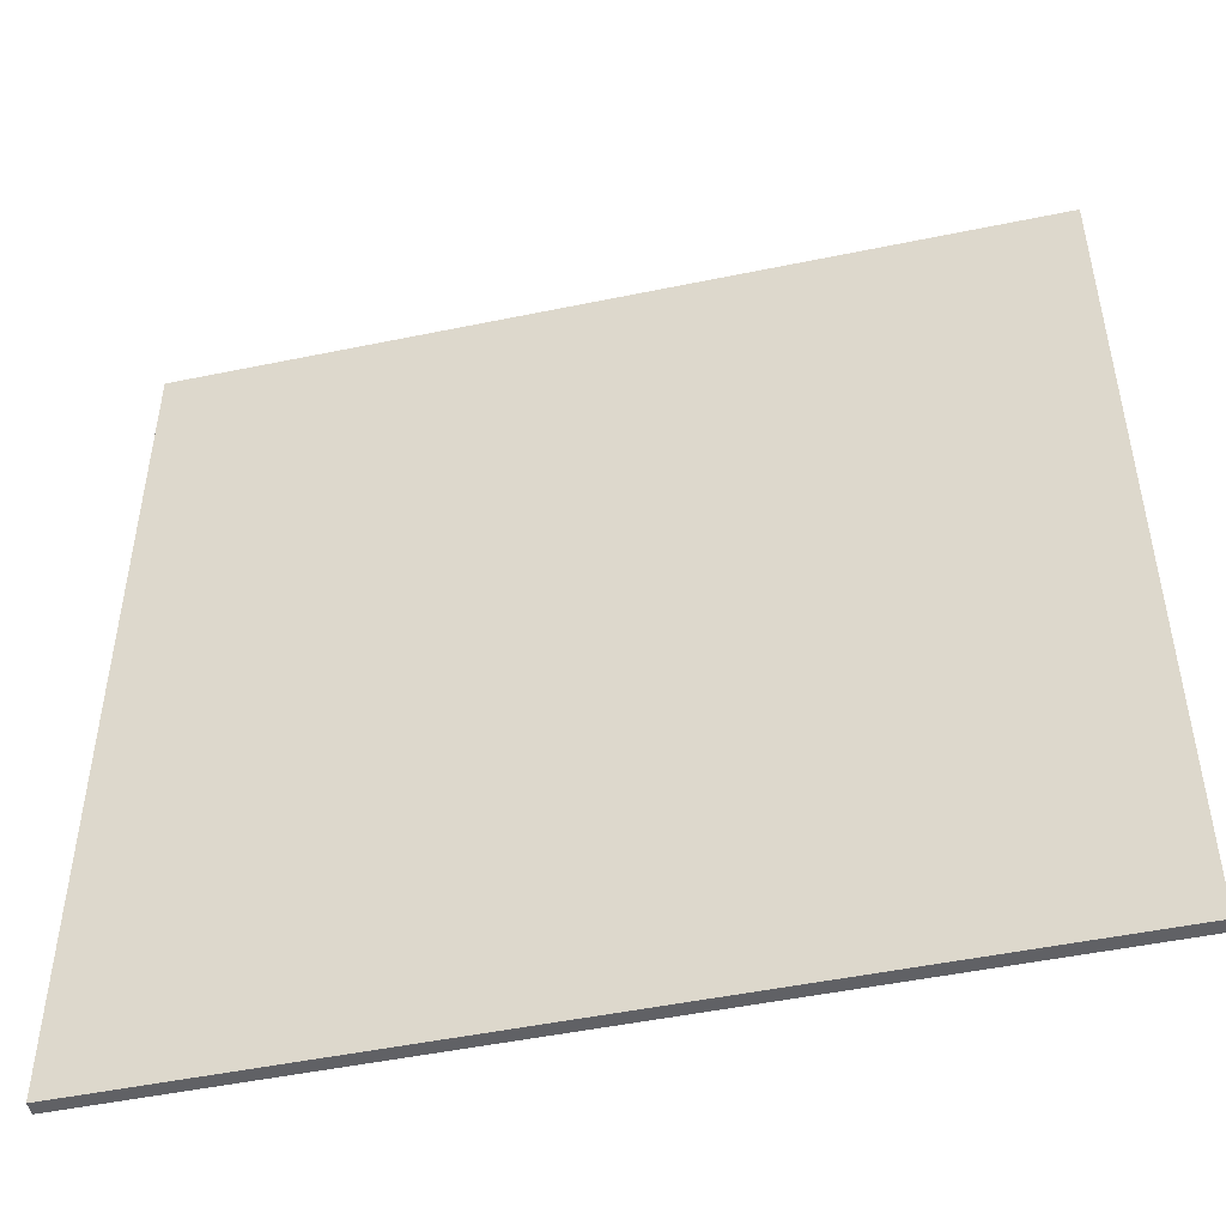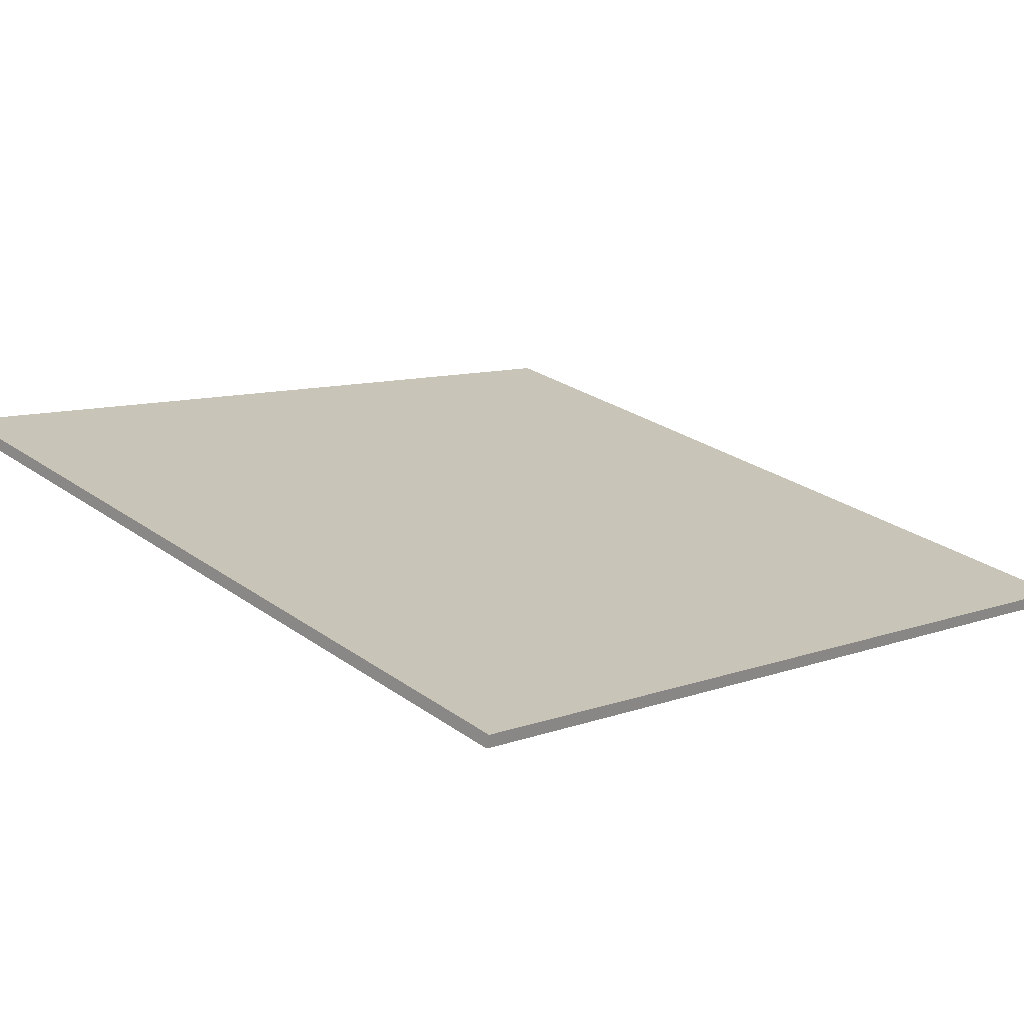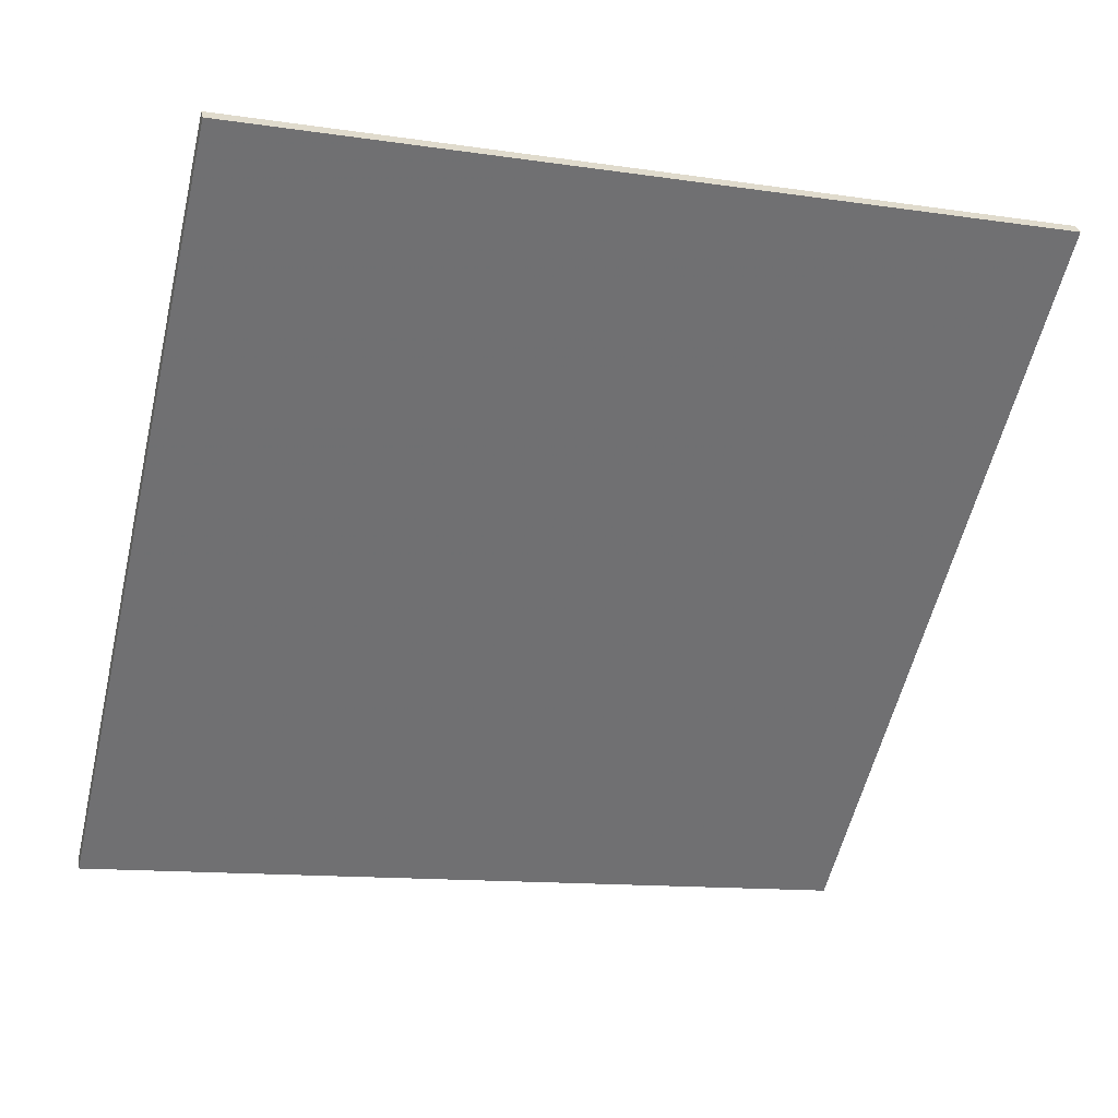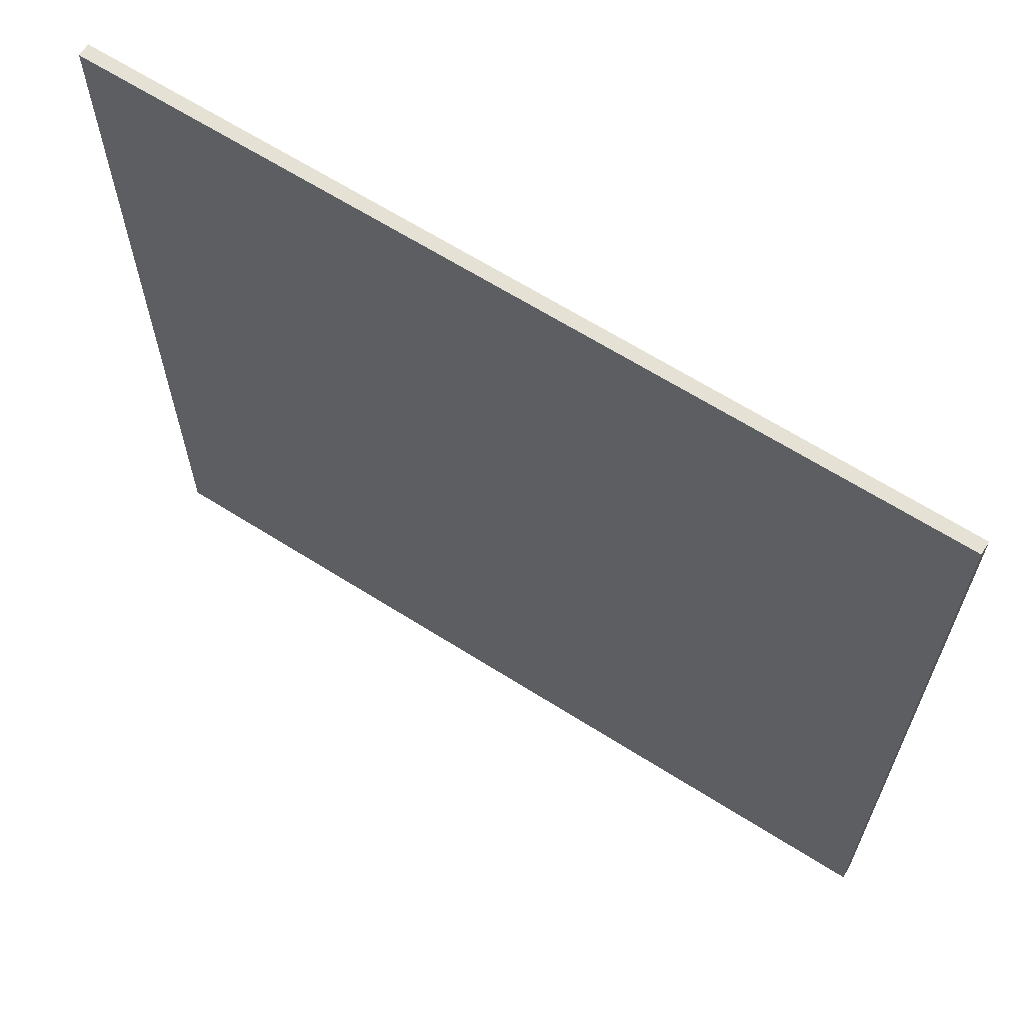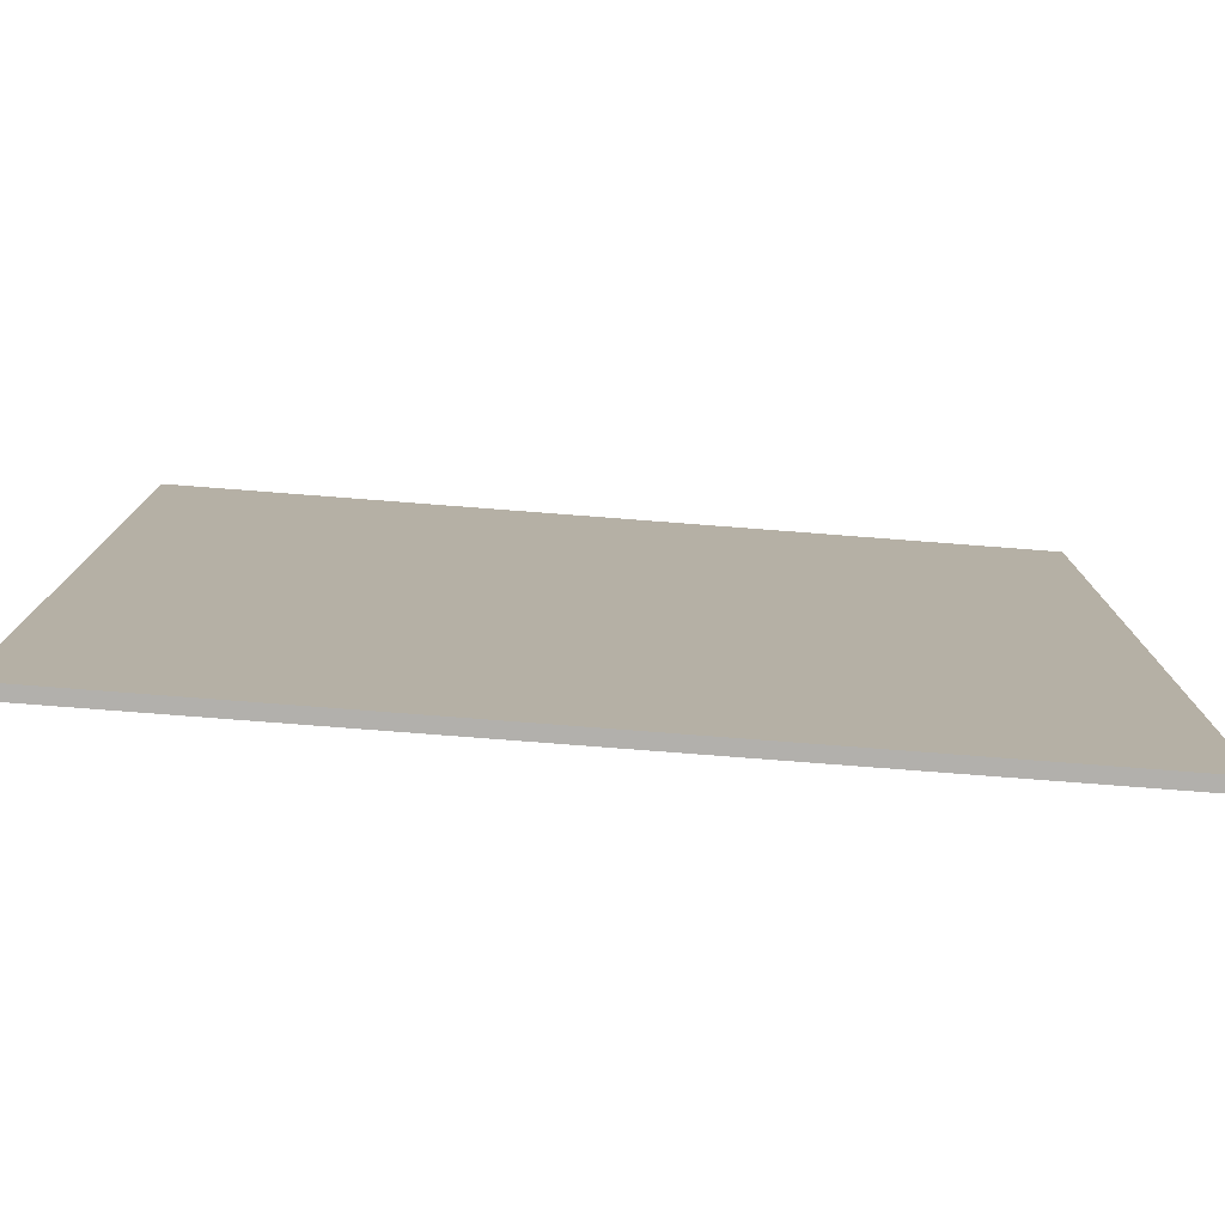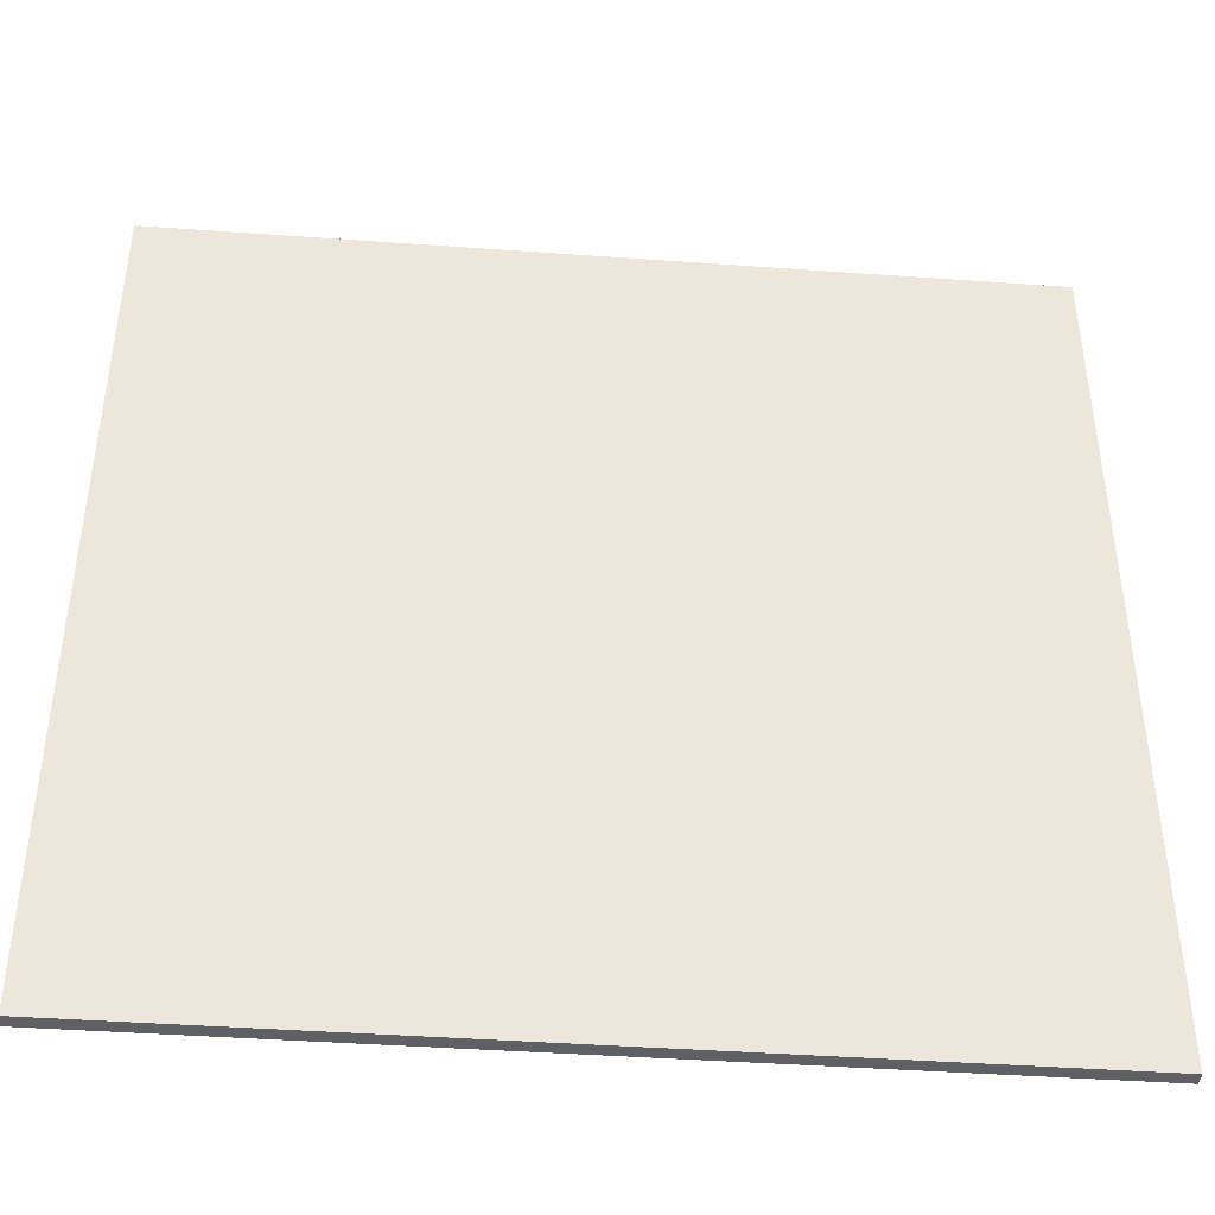
<metadata>
{"format":"obj","ext":"obj","renderer":"f3d","projection":"perspective","resolution":1024,"background":"white","views":[{"elev":-48.8,"azim":25.9,"up":"+Z"},{"elev":9.4,"azim":-133.8,"up":"+Y"},{"elev":-57.6,"azim":-13.4,"up":"+Y"},{"elev":65.0,"azim":-134.6,"up":"+Z"},{"elev":-78.8,"azim":8.5,"up":"+Z"},{"elev":-42.7,"azim":-172.0,"up":"+Z"}]}
</metadata>
<code>
v 68.99 7.046 -4.899
v 68.99 7.046 4.899
v 69.02 6.904 -4.899
v 69.02 6.904 4.899
v 78.54 9.234 -4.899
v 78.54 9.234 4.899
v 78.58 9.088 -4.899
v 78.58 9.088 4.899
f 1 3 4
f 4 2 1
f 5 6 8
f 8 7 5
f 1 2 6
f 6 5 1
f 3 7 8
f 8 4 3
f 1 5 7
f 7 3 1
f 2 4 8
f 8 6 2

</code>
